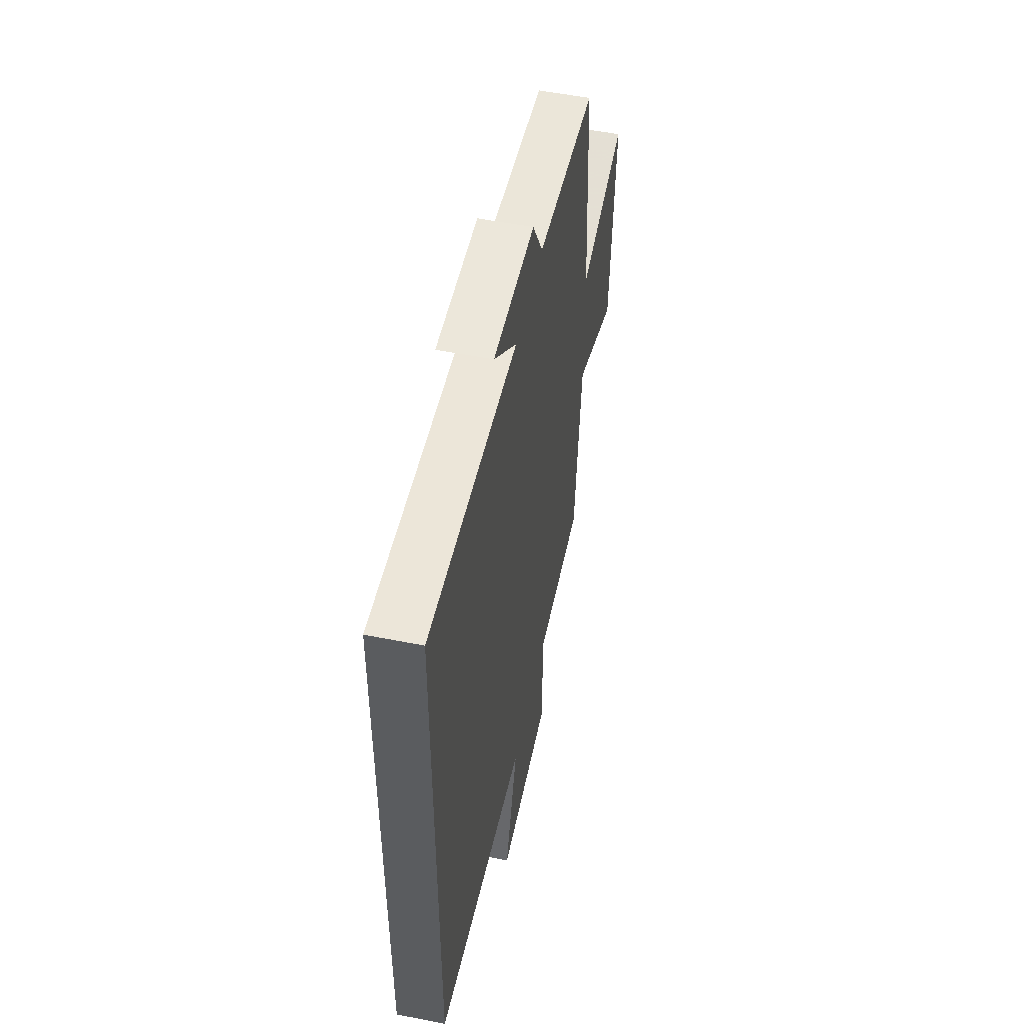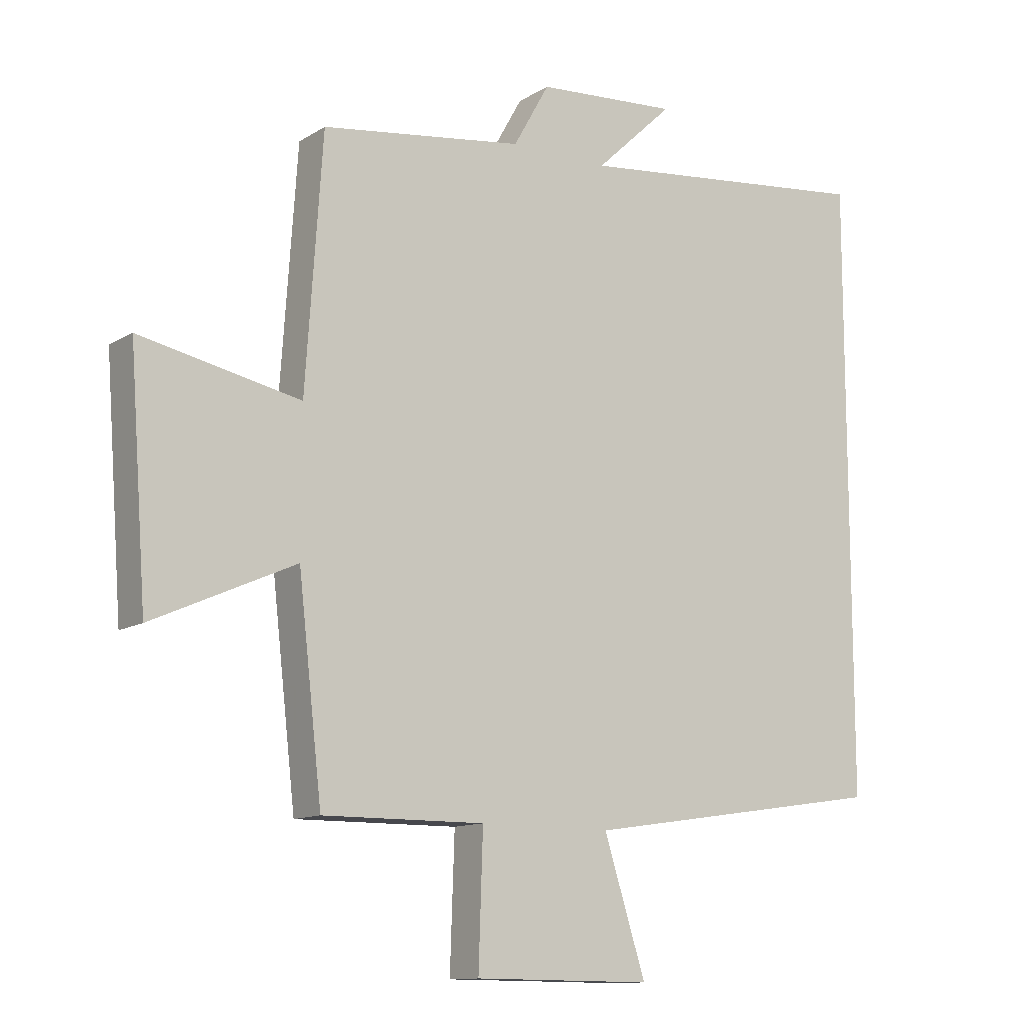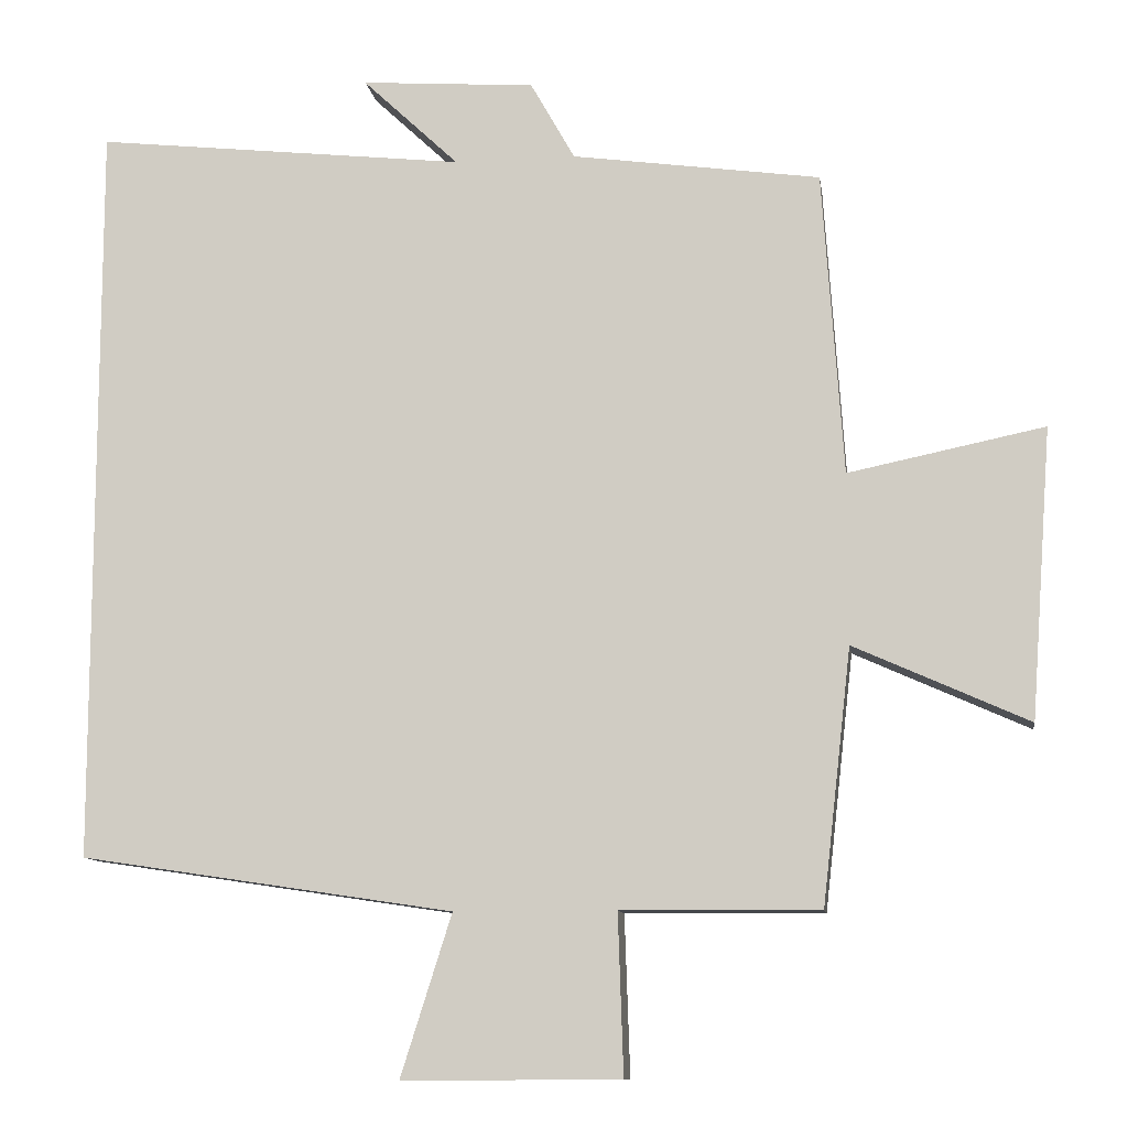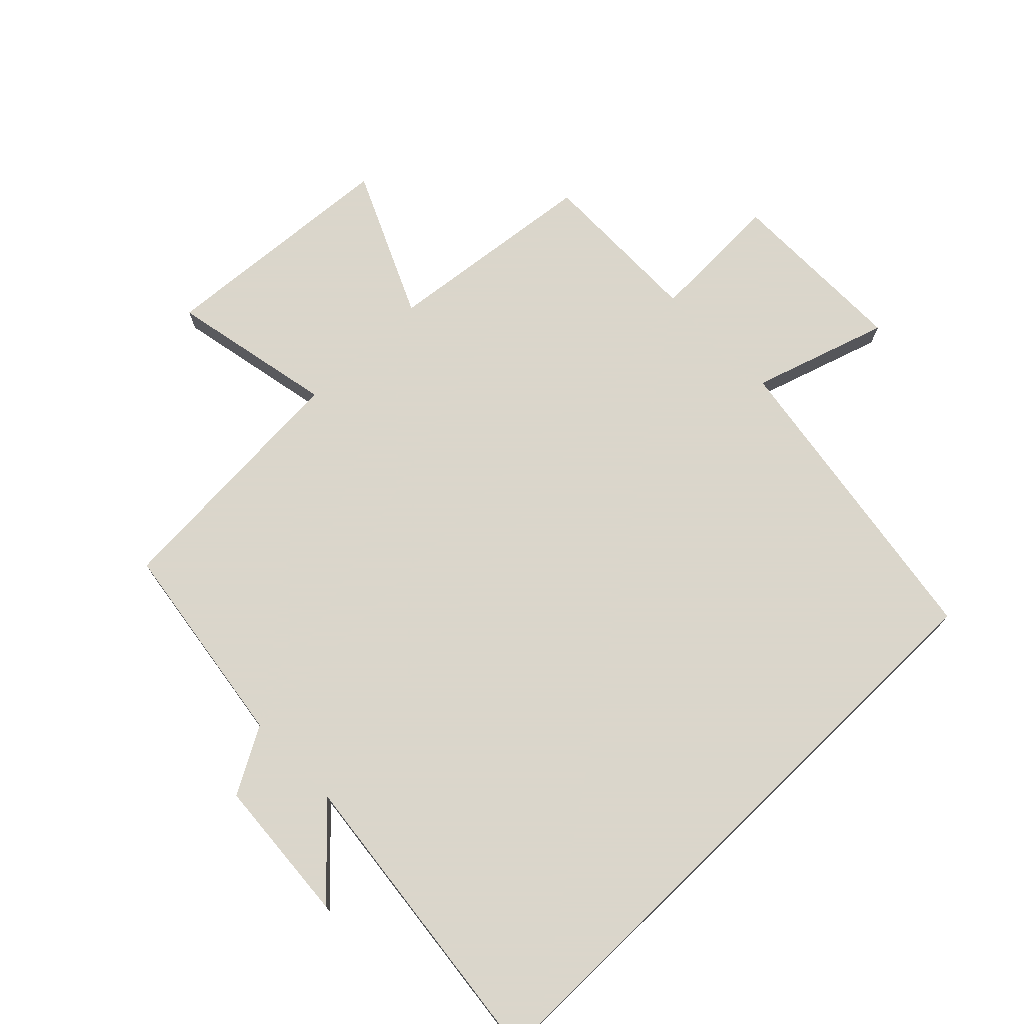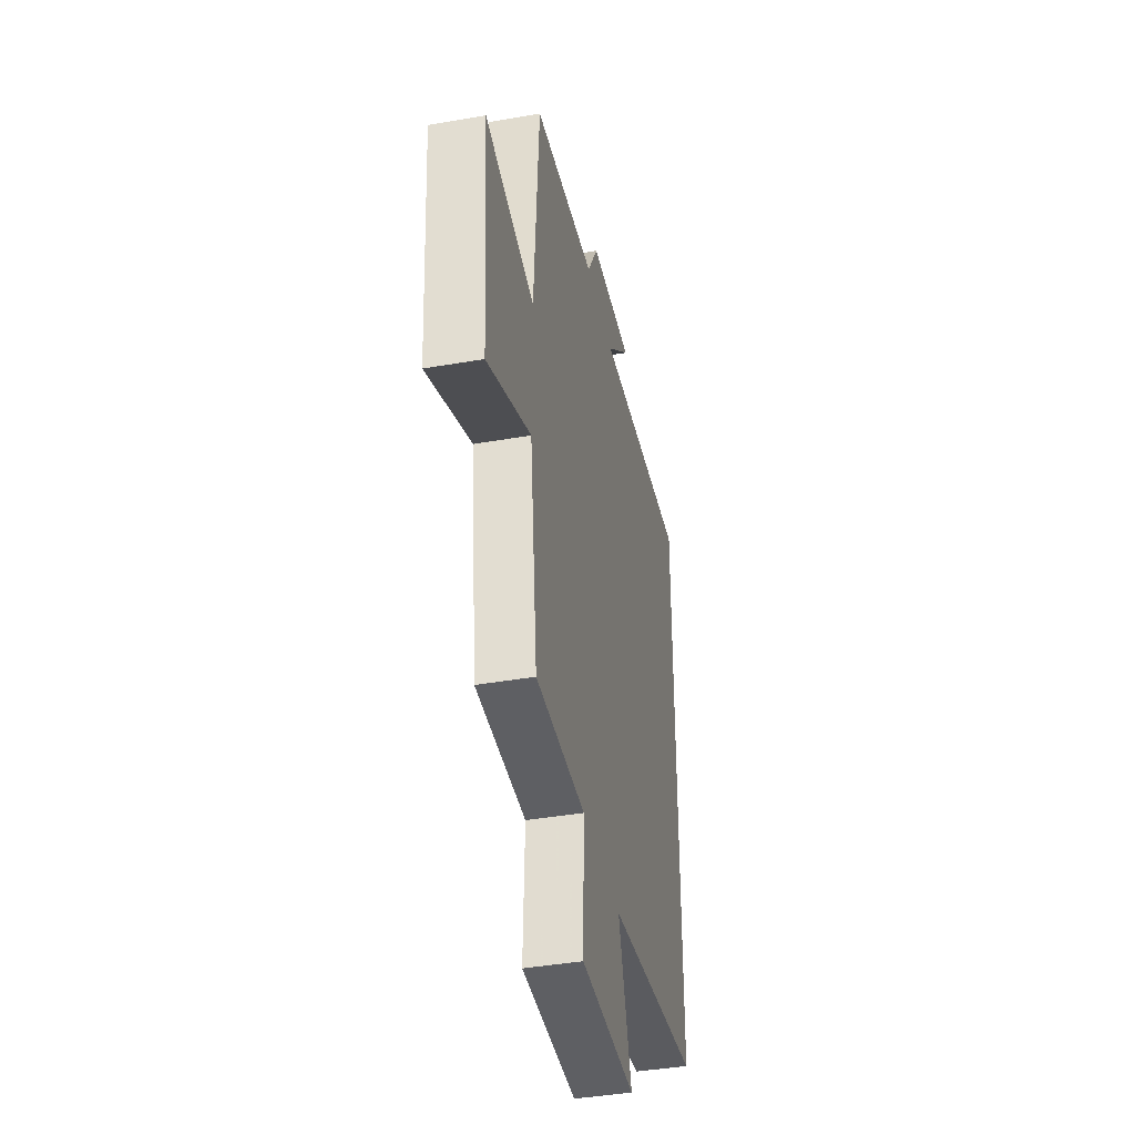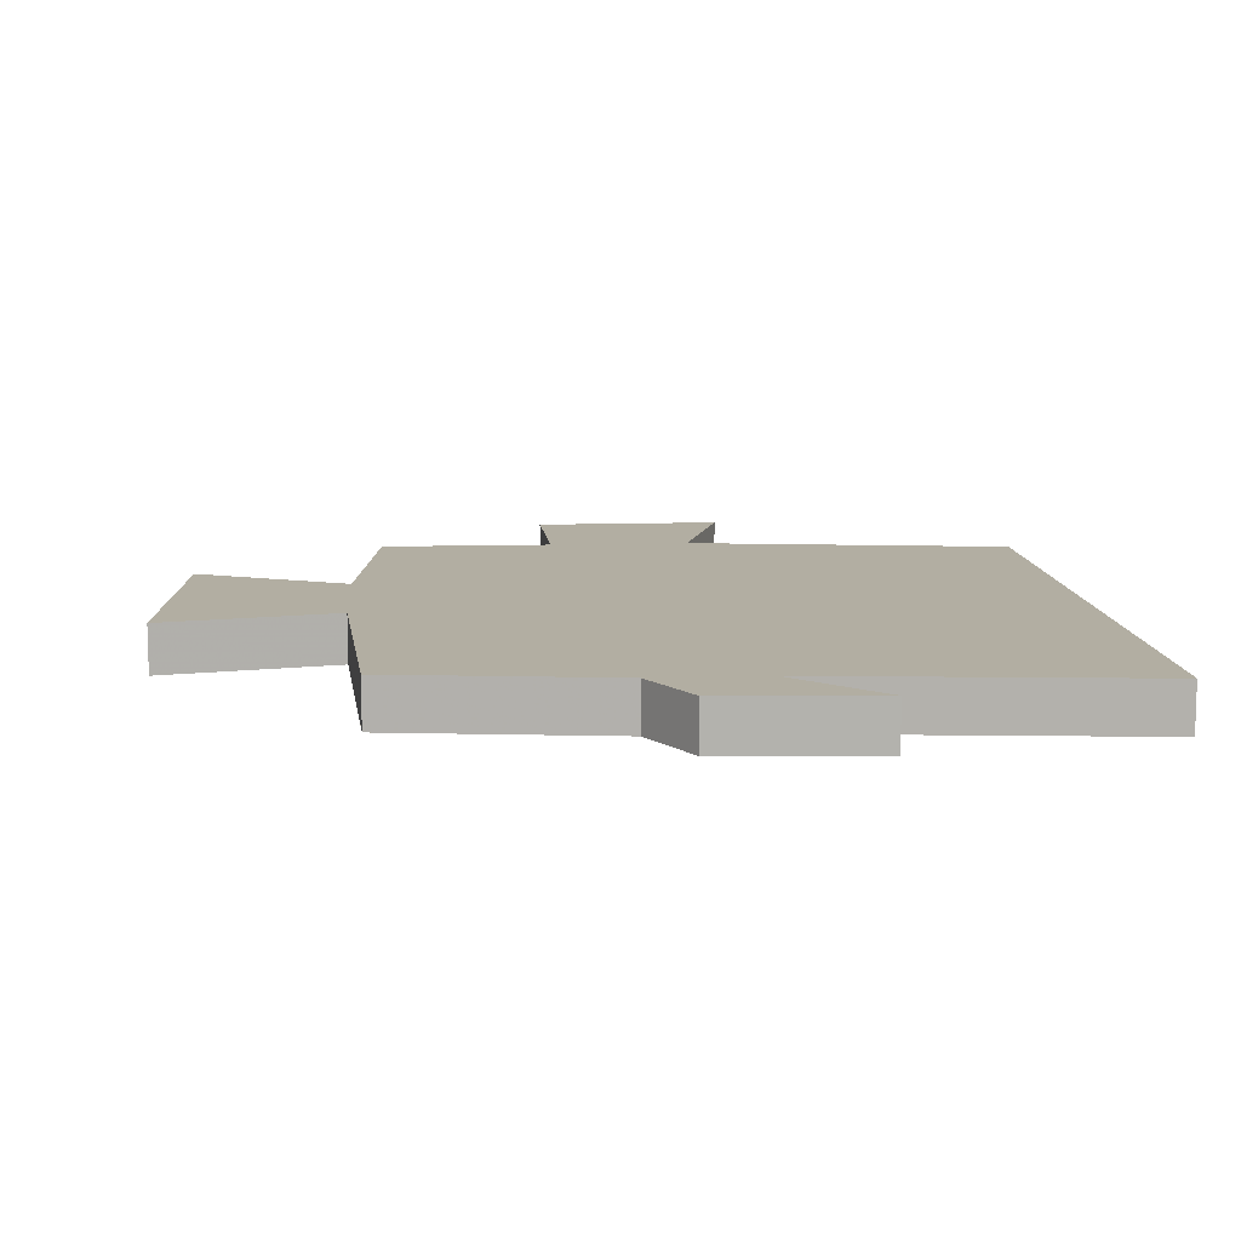
<metadata>
{"format":"obj","ext":"obj","renderer":"f3d","projection":"perspective","resolution":1024,"background":"white","views":[{"elev":53.7,"azim":101.9,"up":"+Z"},{"elev":-12.0,"azim":-35.2,"up":"+Z"},{"elev":-10.6,"azim":-171.8,"up":"+Z"},{"elev":73.7,"azim":45.9,"up":"+Y"},{"elev":-41.5,"azim":-78.1,"up":"+Z"},{"elev":10.7,"azim":-4.4,"up":"+Y"}]}
</metadata>
<code>
v -0.473 0.07 0.455
v -0.147 0.07 0.5
v -0.089 0.07 0.603
v 0.139 0.07 0.619
v 0.013 0.07 0.5
v 0.5 0.07 0.553
v 0.5 0.07 -0.426
v 0.01 0.07 -0.5
v 0.077 0.07 -0.712
v -0.209 0.07 -0.71
v -0.202 0.07 -0.5
v -0.462 0.07 -0.502
v -0.5 0.07 -0.168
v -0.729 0.07 -0.271
v -0.757 0.07 0.109
v -0.5 0.07 0.056
v -0.473 0 0.455
v -0.147 0 0.5
v -0.089 0 0.603
v 0.139 0 0.619
v 0.013 0 0.5
v 0.5 0 0.553
v 0.5 0 -0.426
v 0.01 0 -0.5
v 0.077 0 -0.712
v -0.209 0 -0.71
v -0.202 0 -0.5
v -0.462 0 -0.502
v -0.5 0 -0.168
v -0.729 0 -0.271
v -0.757 0 0.109
v -0.5 0 0.056
f 13 14 15 16
f 16 1 2
f 13 16 2
f 12 13 2
f 11 12 2
f 8 9 10 11
f 7 8 11
f 6 7 11
f 5 6 11
f 5 11 2 3
f 3 4 5
f 32 31 30 29
f 18 17 32
f 18 32 29
f 18 29 28
f 18 28 27
f 27 26 25 24
f 27 24 23
f 27 23 22
f 27 22 21
f 19 18 27 21
f 21 20 19
f 1 17 18 2
f 2 18 19 3
f 3 19 20 4
f 4 20 21 5
f 5 21 22 6
f 6 22 23 7
f 7 23 24 8
f 8 24 25 9
f 9 25 26 10
f 10 26 27 11
f 11 27 28 12
f 12 28 29 13
f 13 29 30 14
f 14 30 31 15
f 15 31 32 16
f 16 32 17 1

</code>
